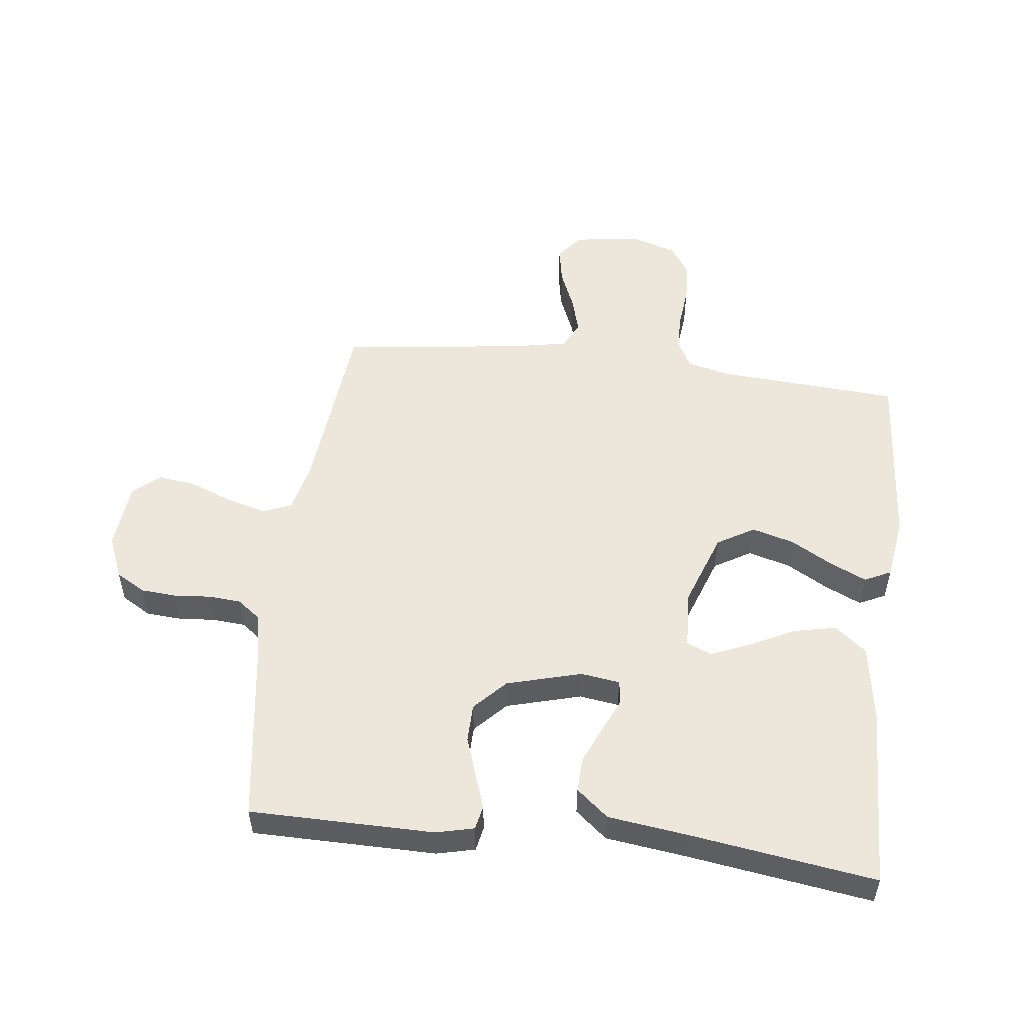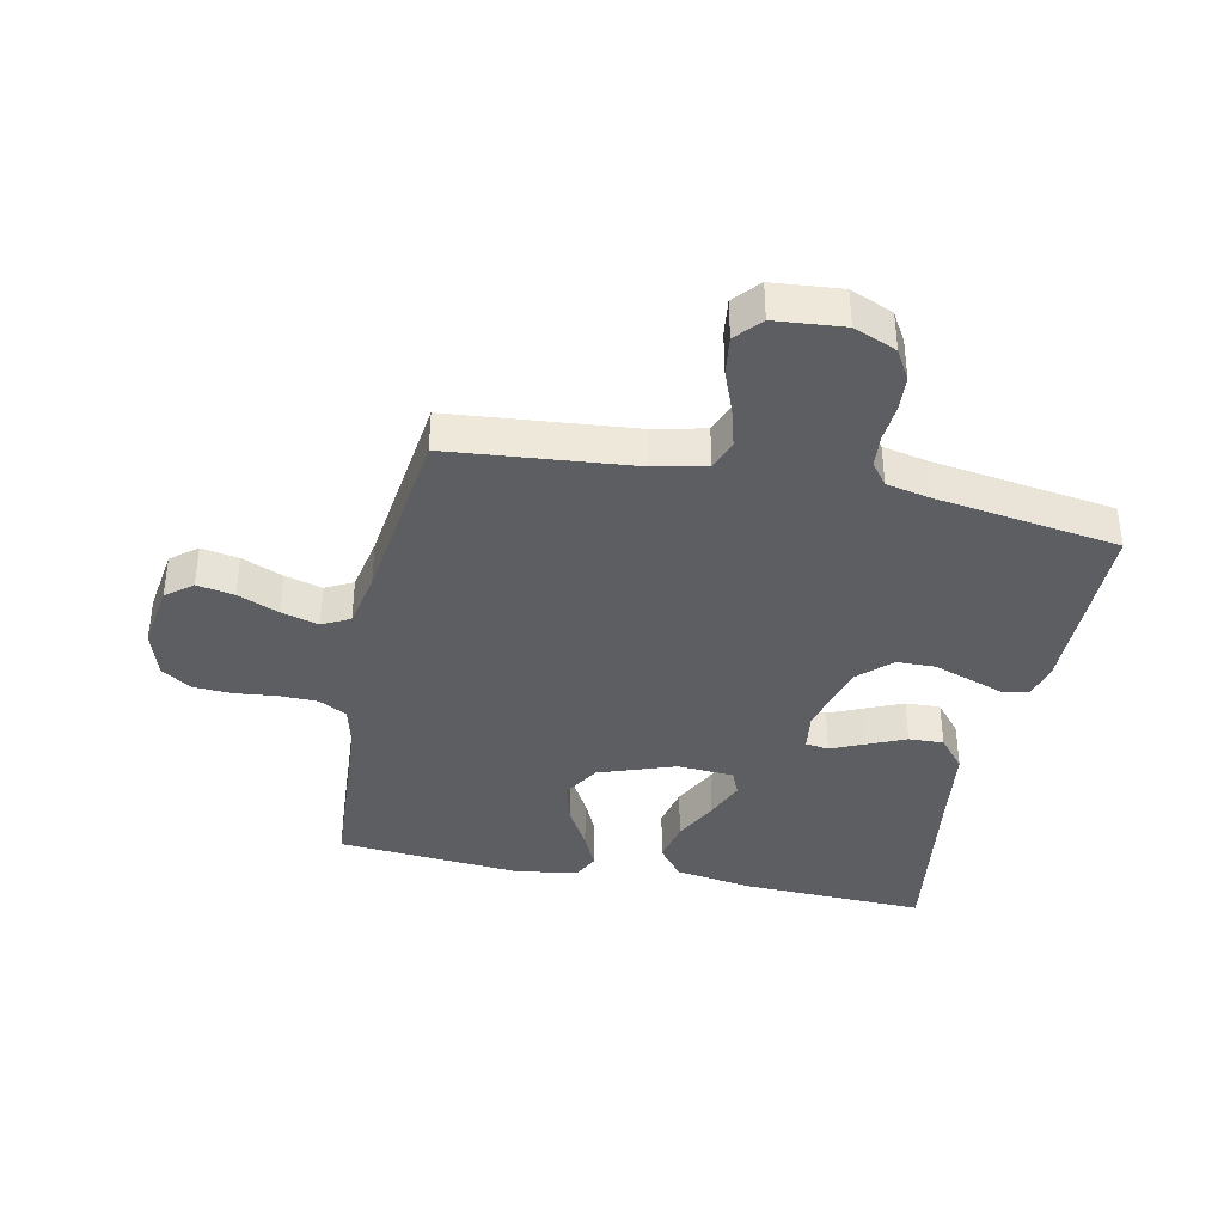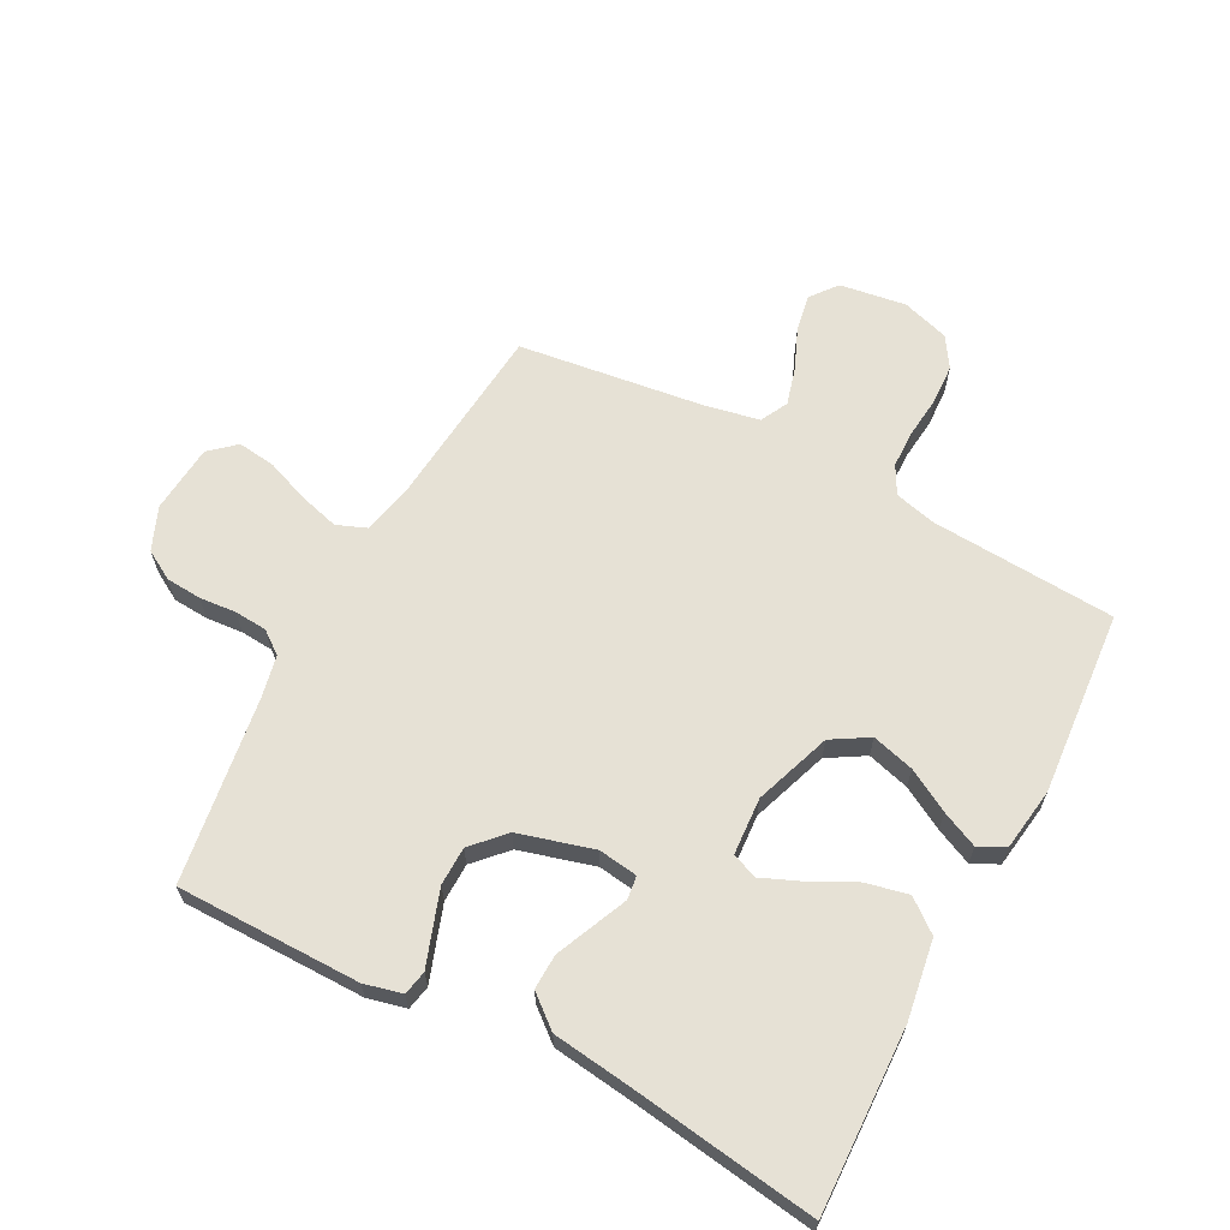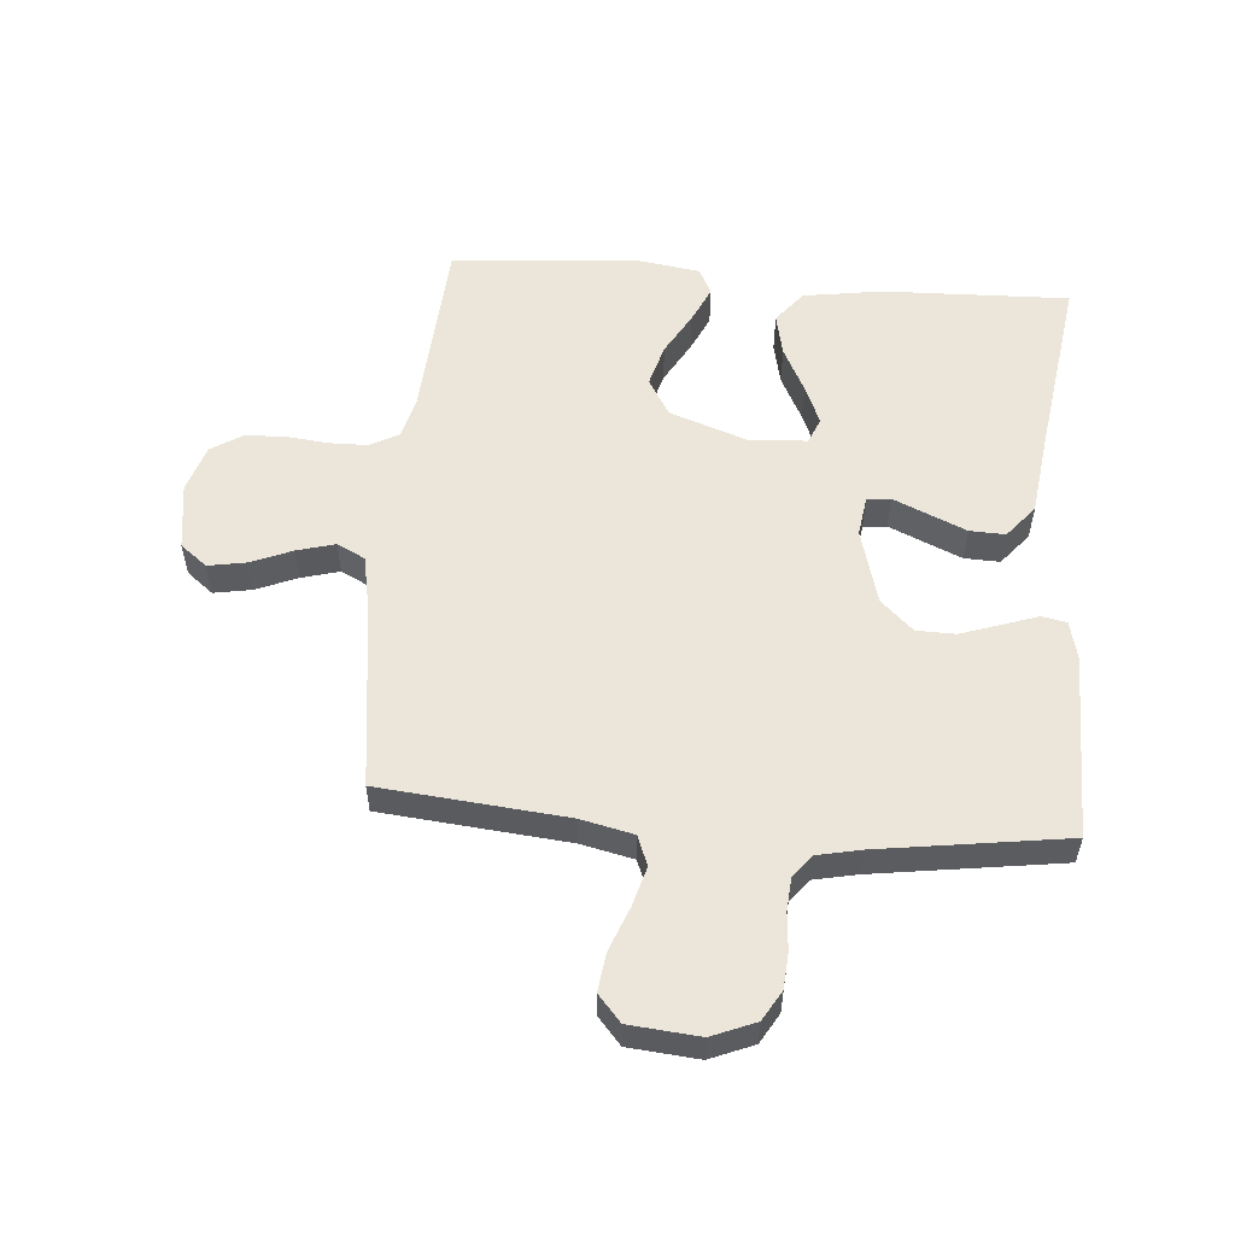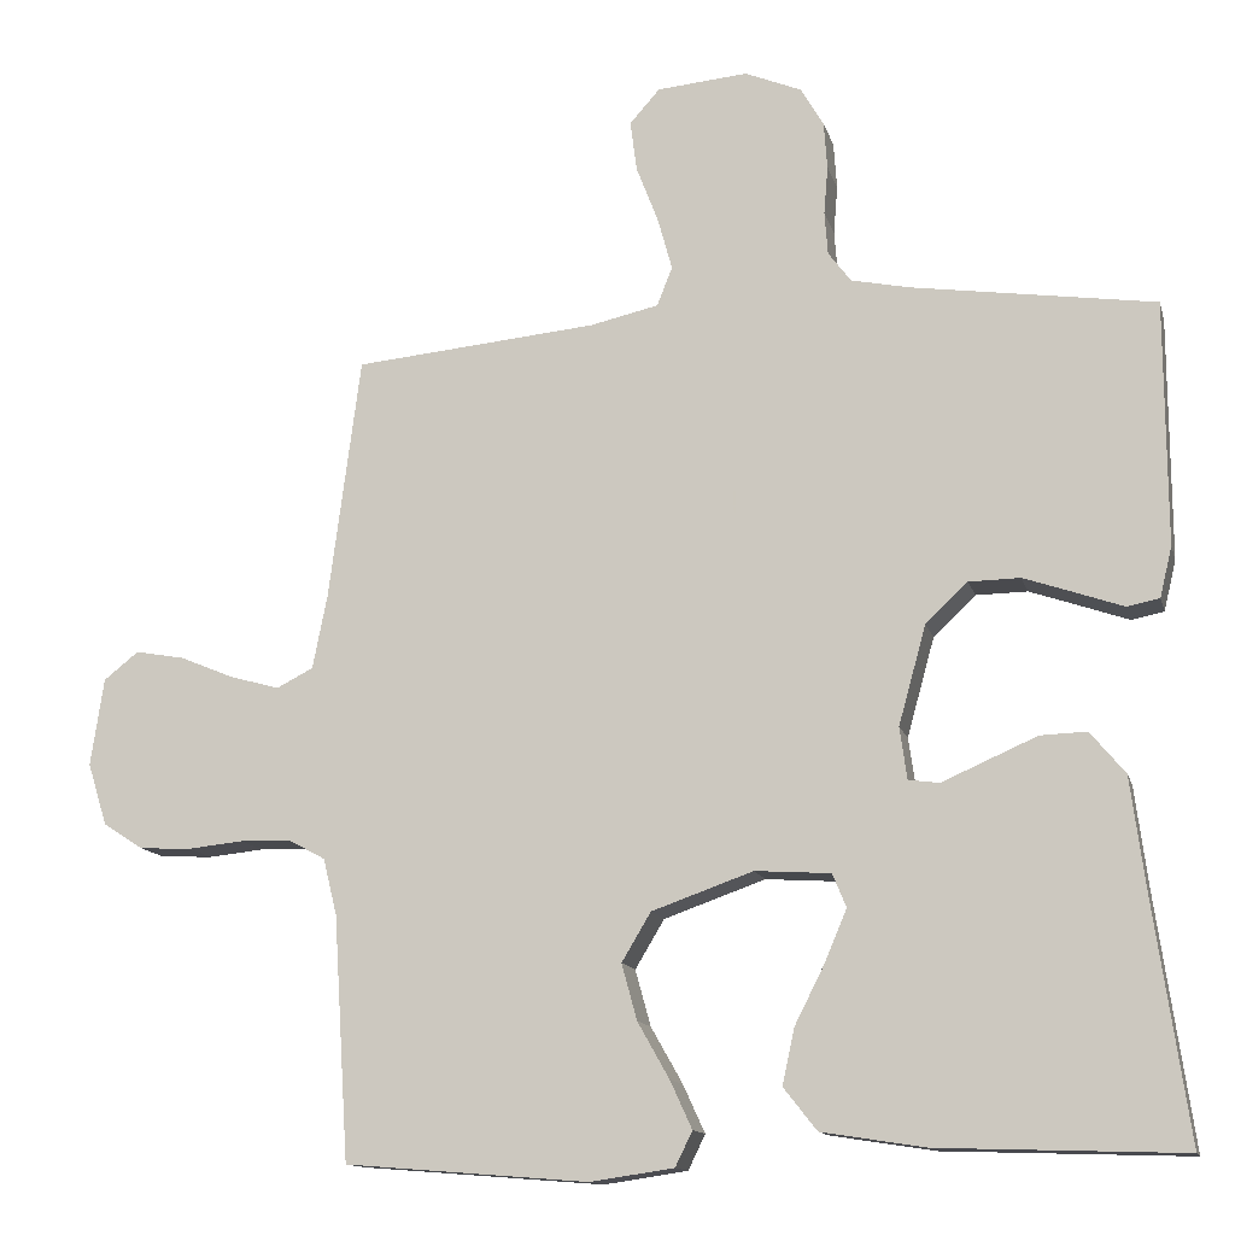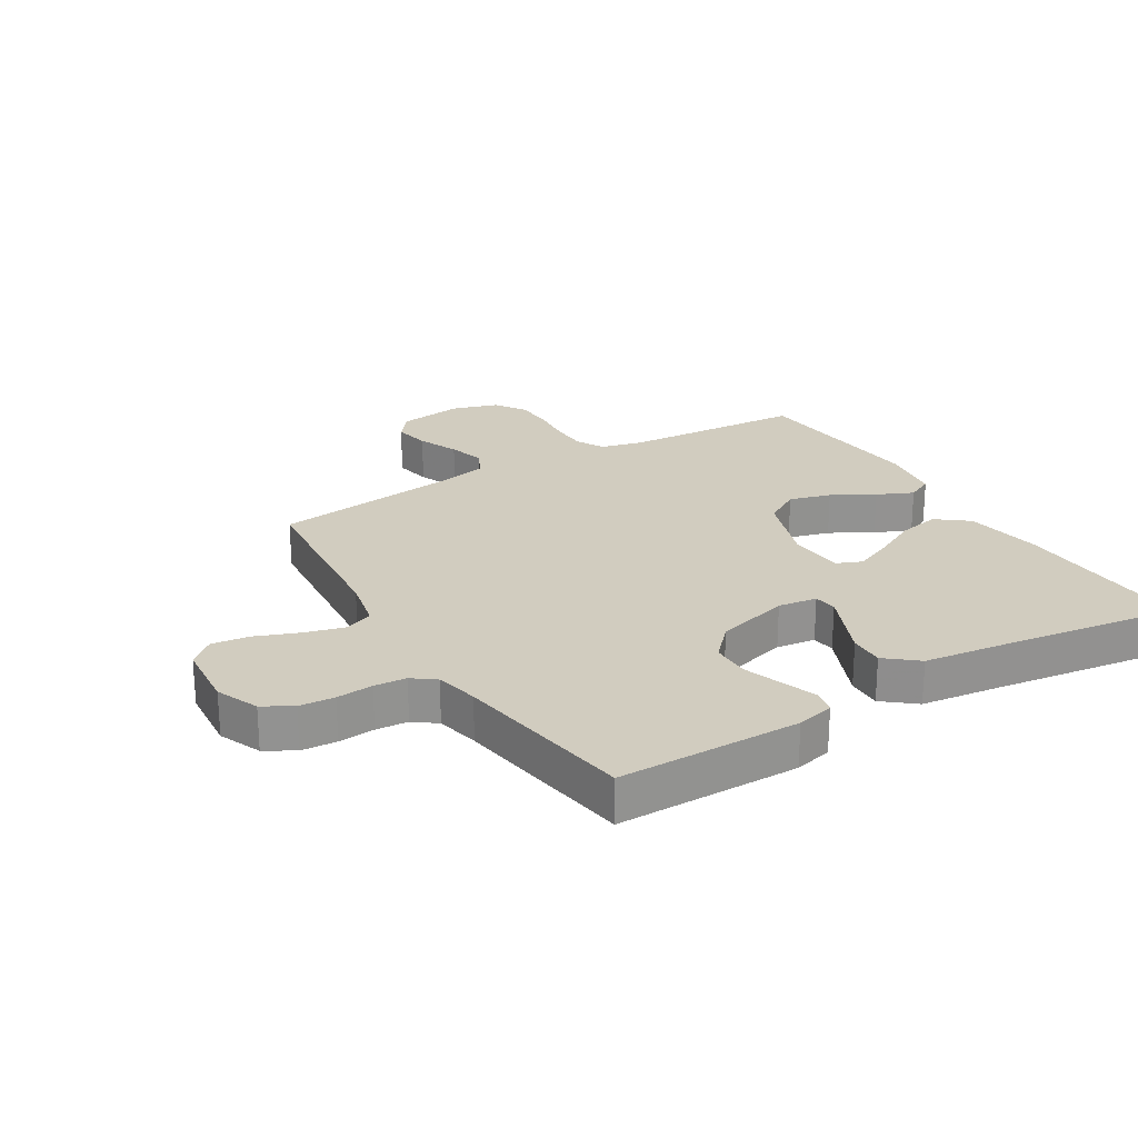
<metadata>
{"format":"obj","ext":"obj","renderer":"f3d","projection":"perspective","resolution":1024,"background":"white","views":[{"elev":52.5,"azim":97.0,"up":"+Y"},{"elev":-38.4,"azim":-11.7,"up":"+Y"},{"elev":64.4,"azim":117.8,"up":"+Y"},{"elev":55.2,"azim":4.8,"up":"+Y"},{"elev":-13.2,"azim":13.9,"up":"+Z"},{"elev":23.9,"azim":58.7,"up":"+Y"}]}
</metadata>
<code>
v 0.5 0.07 -0.5
v 0.2 0.07 -0.49
v 0.072 0.07 -0.47
v 0.031 0.07 -0.418
v 0.046 0.07 -0.349
v 0.083 0.07 -0.276
v 0.11 0.07 -0.212
v 0.093 0.07 -0.171
v 0 0.07 -0.165
v -0.125 0.07 -0.209
v -0.161 0.07 -0.269
v -0.142 0.07 -0.338
v -0.103 0.07 -0.407
v -0.076 0.07 -0.466
v -0.097 0.07 -0.509
v -0.2 0.07 -0.524
v -0.5 0.07 -0.5
v -0.519 0.07 -0.2
v -0.536 0.07 -0.131
v -0.582 0.07 -0.106
v -0.644 0.07 -0.105
v -0.712 0.07 -0.112
v -0.776 0.07 -0.109
v -0.826 0.07 -0.077
v -0.85 0.07 0
v -0.834 0.07 0.108
v -0.791 0.07 0.142
v -0.73 0.07 0.131
v -0.663 0.07 0.103
v -0.602 0.07 0.086
v -0.557 0.07 0.109
v -0.539 0.07 0.2
v -0.5 0.07 0.5
v -0.2 0.07 0.528
v -0.115 0.07 0.547
v -0.096 0.07 0.595
v -0.114 0.07 0.66
v -0.141 0.07 0.73
v -0.149 0.07 0.792
v -0.112 0.07 0.834
v 0 0.07 0.844
v 0.07 0.07 0.815
v 0.098 0.07 0.767
v 0.102 0.07 0.709
v 0.097 0.07 0.649
v 0.101 0.07 0.596
v 0.129 0.07 0.559
v 0.2 0.07 0.544
v 0.5 0.07 0.5
v 0.501 0.07 0.2
v 0.486 0.07 0.138
v 0.446 0.07 0.13
v 0.389 0.07 0.15
v 0.325 0.07 0.172
v 0.262 0.07 0.171
v 0.21 0.07 0.122
v 0.176 0.07 0
v 0.185 0.07 -0.064
v 0.223 0.07 -0.069
v 0.278 0.07 -0.045
v 0.34 0.07 -0.018
v 0.397 0.07 -0.016
v 0.44 0.07 -0.068
v 0.457 0.07 -0.2
v 0.5 0 -0.5
v 0.2 0 -0.49
v 0.072 0 -0.47
v 0.031 0 -0.418
v 0.046 0 -0.349
v 0.083 0 -0.276
v 0.11 0 -0.212
v 0.093 0 -0.171
v 0 0 -0.165
v -0.125 0 -0.209
v -0.161 0 -0.269
v -0.142 0 -0.338
v -0.103 0 -0.407
v -0.076 0 -0.466
v -0.097 0 -0.509
v -0.2 0 -0.524
v -0.5 0 -0.5
v -0.519 0 -0.2
v -0.536 0 -0.131
v -0.582 0 -0.106
v -0.644 0 -0.105
v -0.712 0 -0.112
v -0.776 0 -0.109
v -0.826 0 -0.077
v -0.85 0 0
v -0.834 0 0.108
v -0.791 0 0.142
v -0.73 0 0.131
v -0.663 0 0.103
v -0.602 0 0.086
v -0.557 0 0.109
v -0.539 0 0.2
v -0.5 0 0.5
v -0.2 0 0.528
v -0.115 0 0.547
v -0.096 0 0.595
v -0.114 0 0.66
v -0.141 0 0.73
v -0.149 0 0.792
v -0.112 0 0.834
v 0 0 0.844
v 0.07 0 0.815
v 0.098 0 0.767
v 0.102 0 0.709
v 0.097 0 0.649
v 0.101 0 0.596
v 0.129 0 0.559
v 0.2 0 0.544
v 0.5 0 0.5
v 0.501 0 0.2
v 0.486 0 0.138
v 0.446 0 0.13
v 0.389 0 0.15
v 0.325 0 0.172
v 0.262 0 0.171
v 0.21 0 0.122
v 0.176 0 0
v 0.185 0 -0.064
v 0.223 0 -0.069
v 0.278 0 -0.045
v 0.34 0 -0.018
v 0.397 0 -0.016
v 0.44 0 -0.068
v 0.457 0 -0.2
f 62 63 64
f 61 62 64
f 60 61 64
f 59 60 64
f 2 3 4
f 1 2 4
f 64 1 4
f 59 64 4
f 58 59 4
f 51 52 53
f 50 51 53
f 49 50 53
f 48 49 53
f 47 48 53 54
f 46 47 54 55
f 43 44 45
f 42 43 45
f 41 42 45
f 40 41 45
f 39 40 45
f 38 39 45
f 37 38 45
f 36 37 45 46
f 46 55 56
f 36 46 56
f 35 36 56
f 32 33 34
f 35 56 57
f 34 35 57
f 32 34 57
f 31 32 57
f 27 28 29
f 26 27 29
f 25 26 29
f 24 25 29
f 23 24 29
f 22 23 29
f 21 22 29
f 20 21 29 30
f 16 17 18
f 15 16 18
f 14 15 18
f 13 14 18
f 12 13 18
f 11 12 18 19
f 20 30 31
f 19 20 31
f 11 19 31
f 10 11 31
f 4 5 6
f 4 6 7
f 58 4 7
f 31 57 58
f 10 31 58
f 9 10 58
f 8 9 58
f 7 8 58
f 128 127 126
f 128 126 125
f 128 125 124
f 128 124 123
f 68 67 66
f 68 66 65
f 68 65 128
f 68 128 123
f 68 123 122
f 117 116 115
f 117 115 114
f 117 114 113
f 117 113 112
f 118 117 112 111
f 119 118 111 110
f 109 108 107
f 109 107 106
f 109 106 105
f 109 105 104
f 109 104 103
f 109 103 102
f 109 102 101
f 110 109 101 100
f 120 119 110
f 120 110 100
f 120 100 99
f 98 97 96
f 121 120 99
f 121 99 98
f 121 98 96
f 121 96 95
f 93 92 91
f 93 91 90
f 93 90 89
f 93 89 88
f 93 88 87
f 93 87 86
f 93 86 85
f 94 93 85 84
f 82 81 80
f 82 80 79
f 82 79 78
f 82 78 77
f 82 77 76
f 83 82 76 75
f 95 94 84
f 95 84 83
f 95 83 75
f 95 75 74
f 70 69 68
f 71 70 68
f 71 68 122
f 122 121 95
f 122 95 74
f 122 74 73
f 122 73 72
f 122 72 71
f 1 65 66 2
f 2 66 67 3
f 3 67 68 4
f 4 68 69 5
f 5 69 70 6
f 6 70 71 7
f 7 71 72 8
f 8 72 73 9
f 9 73 74 10
f 10 74 75 11
f 11 75 76 12
f 12 76 77 13
f 13 77 78 14
f 14 78 79 15
f 15 79 80 16
f 16 80 81 17
f 17 81 82 18
f 18 82 83 19
f 19 83 84 20
f 20 84 85 21
f 21 85 86 22
f 22 86 87 23
f 23 87 88 24
f 24 88 89 25
f 25 89 90 26
f 26 90 91 27
f 27 91 92 28
f 28 92 93 29
f 29 93 94 30
f 30 94 95 31
f 31 95 96 32
f 32 96 97 33
f 33 97 98 34
f 34 98 99 35
f 35 99 100 36
f 36 100 101 37
f 37 101 102 38
f 38 102 103 39
f 39 103 104 40
f 40 104 105 41
f 41 105 106 42
f 42 106 107 43
f 43 107 108 44
f 44 108 109 45
f 45 109 110 46
f 46 110 111 47
f 47 111 112 48
f 48 112 113 49
f 49 113 114 50
f 50 114 115 51
f 51 115 116 52
f 52 116 117 53
f 53 117 118 54
f 54 118 119 55
f 55 119 120 56
f 56 120 121 57
f 57 121 122 58
f 58 122 123 59
f 59 123 124 60
f 60 124 125 61
f 61 125 126 62
f 62 126 127 63
f 63 127 128 64
f 64 128 65 1

</code>
